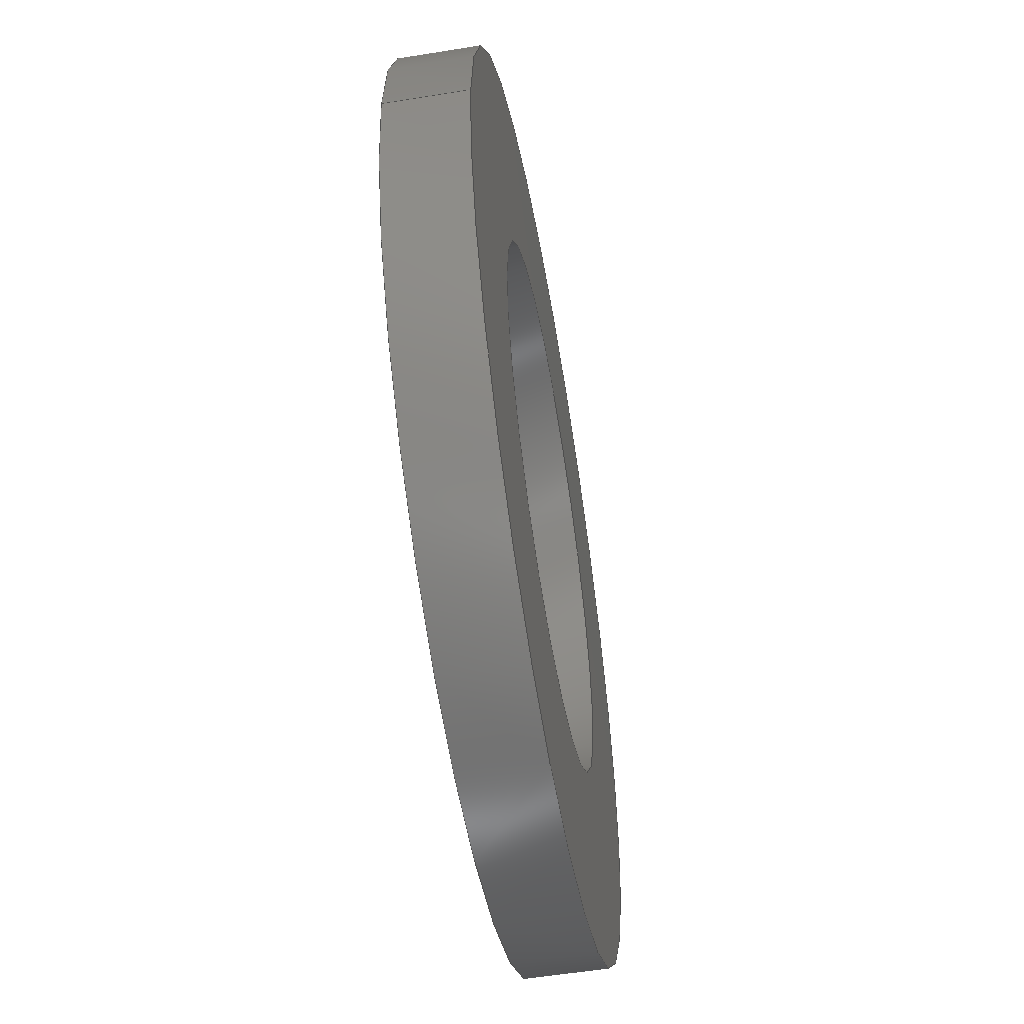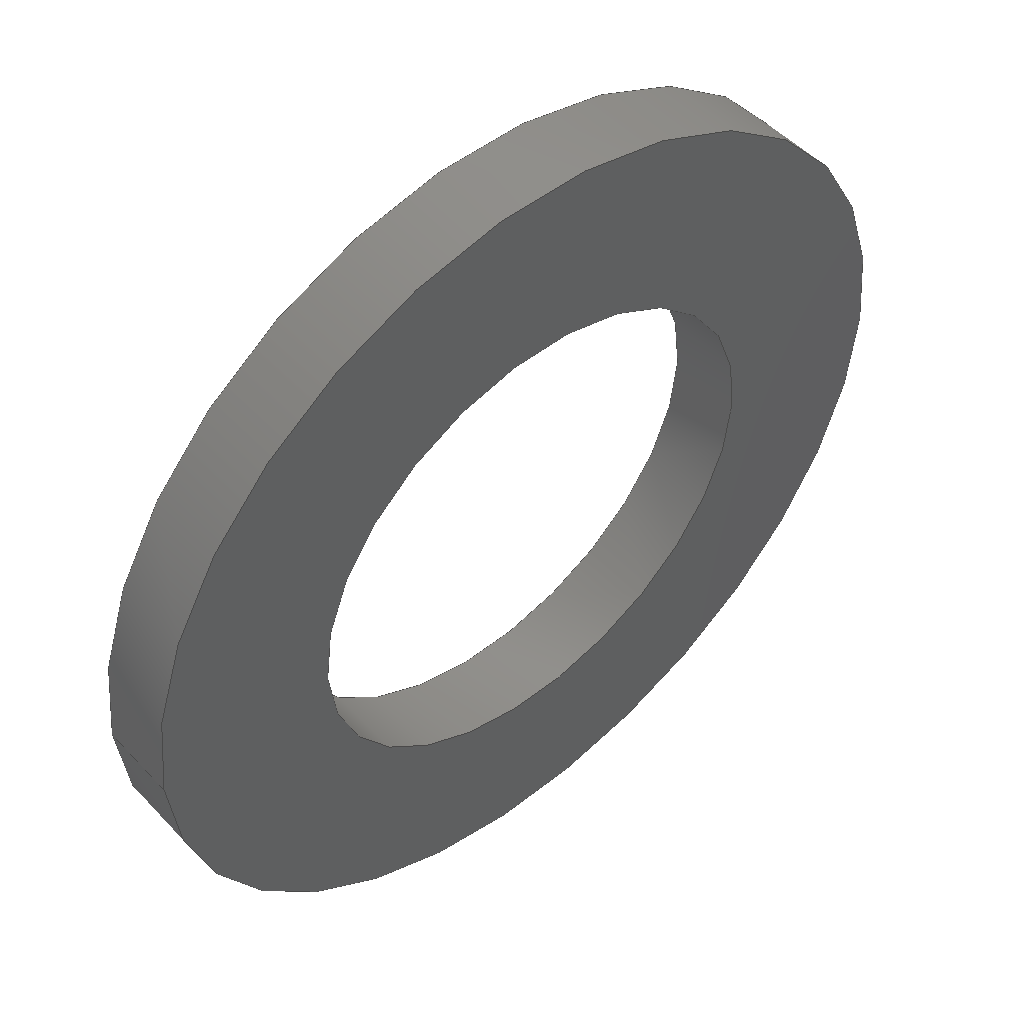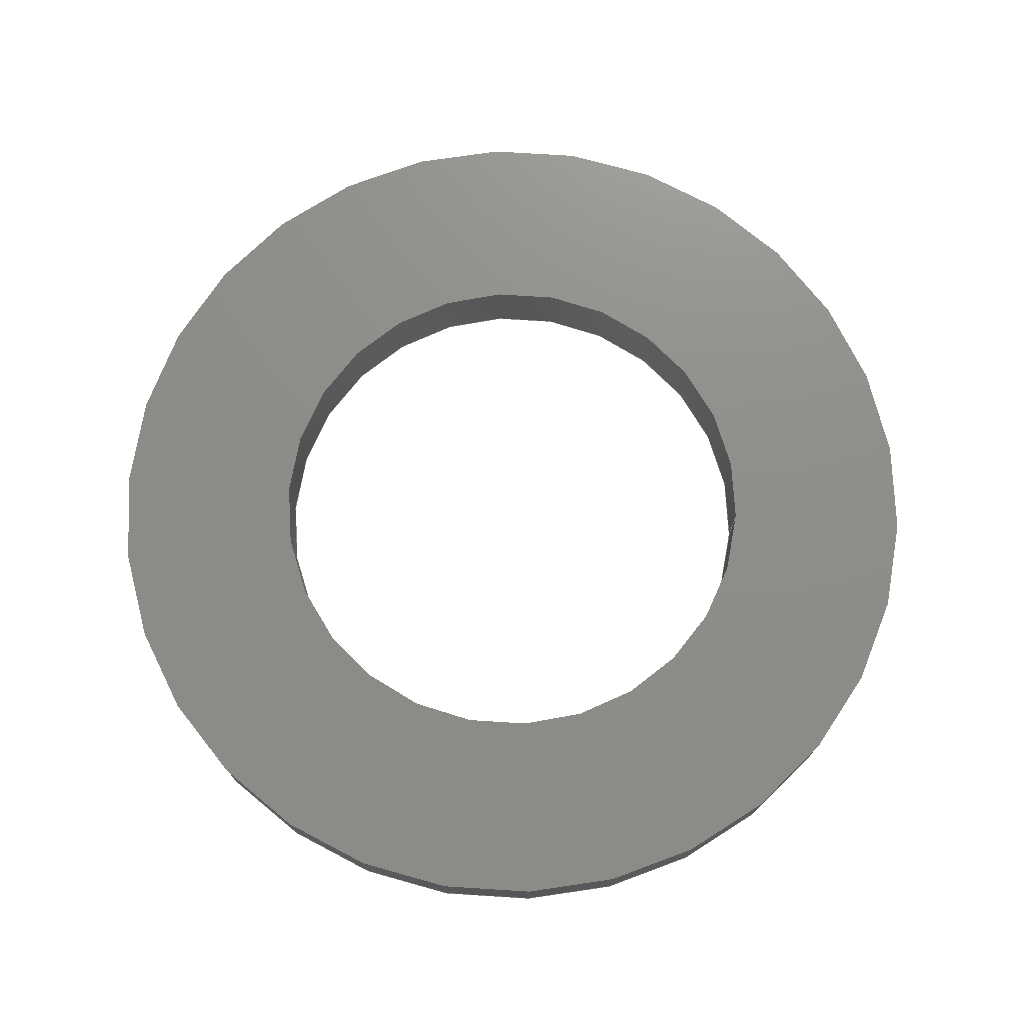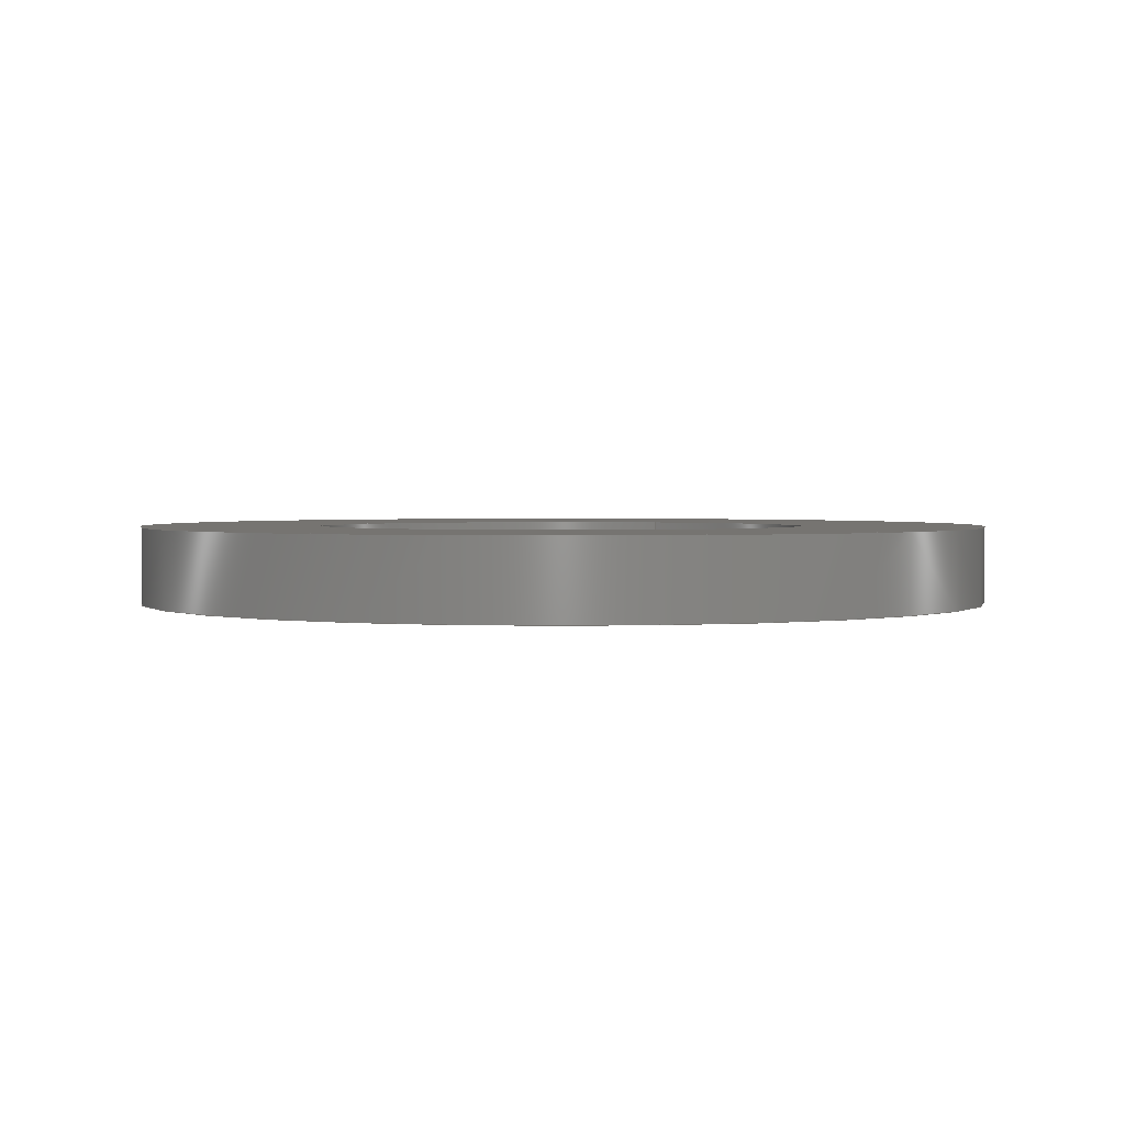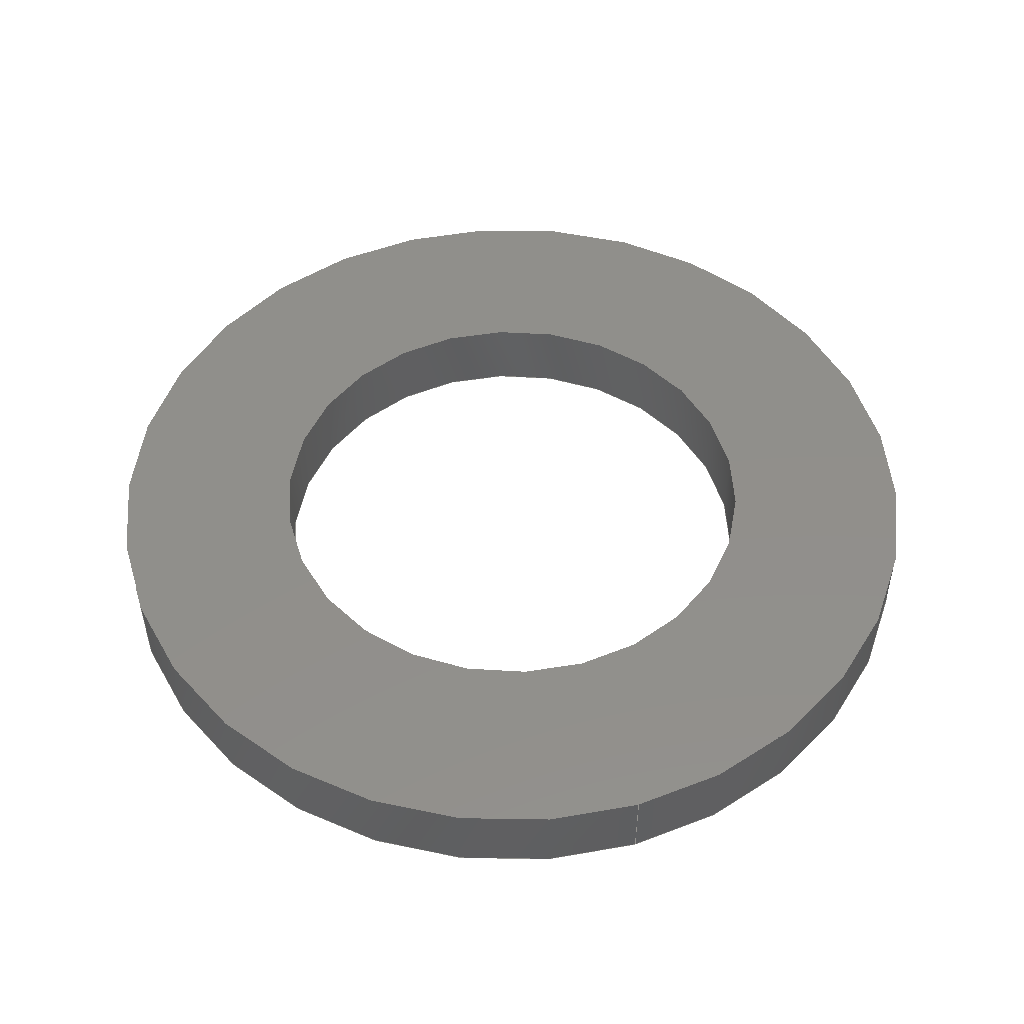
<metadata>
{"format":"step","ext":"step","renderer":"f3d","projection":"perspective","resolution":1024,"background":"white","views":[{"elev":-55.7,"azim":99.7,"up":"+Y"},{"elev":50.0,"azim":138.9,"up":"+Y"},{"elev":73.9,"azim":3.6,"up":"+Z"},{"elev":2.0,"azim":-65.1,"up":"+Z"},{"elev":50.0,"azim":73.0,"up":"+Z"}]}
</metadata>
<code>
ISO-10303-21;
DATA;
#1 = APPLICATION_PROTOCOL_DEFINITION('committee draft',
  'automotive_design',1997,#2);
#2 = APPLICATION_CONTEXT(
  'core data for automotive mechanical design processes');
#3 = SHAPE_DEFINITION_REPRESENTATION(#4,#10);
#4 = PRODUCT_DEFINITION_SHAPE('','',#5);
#5 = PRODUCT_DEFINITION('design','',#6,#9);
#6 = PRODUCT_DEFINITION_FORMATION('','',#7);
#7 = PRODUCT('Pad','Pad','',(#8));
#8 = MECHANICAL_CONTEXT('',#2,'mechanical');
#9 = PRODUCT_DEFINITION_CONTEXT('part definition',#2,'design');
#10 = ADVANCED_BREP_SHAPE_REPRESENTATION('',(#11,#15),#213);
#11 = AXIS2_PLACEMENT_3D('',#12,#13,#14);
#12 = CARTESIAN_POINT('',(0,0,0));
#13 = DIRECTION('',(0,0,1));
#14 = DIRECTION('',(1,0,-0));
#15 = MANIFOLD_SOLID_BREP('',#16);
#16 = CLOSED_SHELL('',(#17,#113,#199,#206));
#17 = ADVANCED_FACE('',(#18),#32,.T.);
#18 = FACE_BOUND('',#19,.F.);
#19 = EDGE_LOOP('',(#20,#50,#81,#82));
#20 = ORIENTED_EDGE('',*,*,#21,.T.);
#21 = EDGE_CURVE('',#22,#24,#26,.T.);
#22 = VERTEX_POINT('',#23);
#23 = CARTESIAN_POINT('',(9,0,0));
#24 = VERTEX_POINT('',#25);
#25 = CARTESIAN_POINT('',(9,0,1.6));
#26 = SEAM_CURVE('',#27,(#31,#43),.PCURVE_S1);
#27 = LINE('',#28,#29);
#28 = CARTESIAN_POINT('',(9,0,0));
#29 = VECTOR('',#30,1);
#30 = DIRECTION('',(0,0,1));
#31 = PCURVE('',#32,#37);
#32 = CYLINDRICAL_SURFACE('',#33,9);
#33 = AXIS2_PLACEMENT_3D('',#34,#35,#36);
#34 = CARTESIAN_POINT('',(0,0,0));
#35 = DIRECTION('',(-0,-0,-1));
#36 = DIRECTION('',(1,0,0));
#37 = DEFINITIONAL_REPRESENTATION('',(#38),#42);
#38 = LINE('',#39,#40);
#39 = CARTESIAN_POINT('',(-0,0));
#40 = VECTOR('',#41,1);
#41 = DIRECTION('',(-0,-1));
#42 = ( GEOMETRIC_REPRESENTATION_CONTEXT(2) 
PARAMETRIC_REPRESENTATION_CONTEXT() REPRESENTATION_CONTEXT('2D SPACE',''
  ) );
#43 = PCURVE('',#32,#44);
#44 = DEFINITIONAL_REPRESENTATION('',(#45),#49);
#45 = LINE('',#46,#47);
#46 = CARTESIAN_POINT('',(-6.283,0));
#47 = VECTOR('',#48,1);
#48 = DIRECTION('',(-0,-1));
#49 = ( GEOMETRIC_REPRESENTATION_CONTEXT(2) 
PARAMETRIC_REPRESENTATION_CONTEXT() REPRESENTATION_CONTEXT('2D SPACE',''
  ) );
#50 = ORIENTED_EDGE('',*,*,#51,.T.);
#51 = EDGE_CURVE('',#24,#24,#52,.T.);
#52 = SURFACE_CURVE('',#53,(#58,#65),.PCURVE_S1);
#53 = CIRCLE('',#54,9);
#54 = AXIS2_PLACEMENT_3D('',#55,#56,#57);
#55 = CARTESIAN_POINT('',(0,0,1.6));
#56 = DIRECTION('',(0,0,1));
#57 = DIRECTION('',(1,0,0));
#58 = PCURVE('',#32,#59);
#59 = DEFINITIONAL_REPRESENTATION('',(#60),#64);
#60 = LINE('',#61,#62);
#61 = CARTESIAN_POINT('',(-0,-1.6));
#62 = VECTOR('',#63,1);
#63 = DIRECTION('',(-1,0));
#64 = ( GEOMETRIC_REPRESENTATION_CONTEXT(2) 
PARAMETRIC_REPRESENTATION_CONTEXT() REPRESENTATION_CONTEXT('2D SPACE',''
  ) );
#65 = PCURVE('',#66,#71);
#66 = PLANE('',#67);
#67 = AXIS2_PLACEMENT_3D('',#68,#69,#70);
#68 = CARTESIAN_POINT('',(9,0,1.6));
#69 = DIRECTION('',(0,0,-1));
#70 = DIRECTION('',(-1,0,0));
#71 = DEFINITIONAL_REPRESENTATION('',(#72),#80);
#72 = ( BOUNDED_CURVE() B_SPLINE_CURVE(2,(#73,#74,#75,#76,#77,#78,#79),
.UNSPECIFIED.,.F.,.F.) B_SPLINE_CURVE_WITH_KNOTS((1,2,2,2,2,1),(
    -2.094,0,2.094,4.189,6.283,
8.378),.UNSPECIFIED.) CURVE() GEOMETRIC_REPRESENTATION_ITEM() 
RATIONAL_B_SPLINE_CURVE((1,0.5,1,0.5,1,0.5,1)) REPRESENTATION_ITEM(
  '') );
#73 = CARTESIAN_POINT('',(0,0));
#74 = CARTESIAN_POINT('',(0,15.59));
#75 = CARTESIAN_POINT('',(13.5,7.794));
#76 = CARTESIAN_POINT('',(27,2.204e-15));
#77 = CARTESIAN_POINT('',(13.5,-7.794));
#78 = CARTESIAN_POINT('',(1.421e-14,-15.59));
#79 = CARTESIAN_POINT('',(0,0));
#80 = ( GEOMETRIC_REPRESENTATION_CONTEXT(2) 
PARAMETRIC_REPRESENTATION_CONTEXT() REPRESENTATION_CONTEXT('2D SPACE',''
  ) );
#81 = ORIENTED_EDGE('',*,*,#21,.F.);
#82 = ORIENTED_EDGE('',*,*,#83,.F.);
#83 = EDGE_CURVE('',#22,#22,#84,.T.);
#84 = SURFACE_CURVE('',#85,(#90,#97),.PCURVE_S1);
#85 = CIRCLE('',#86,9);
#86 = AXIS2_PLACEMENT_3D('',#87,#88,#89);
#87 = CARTESIAN_POINT('',(0,0,0));
#88 = DIRECTION('',(0,0,1));
#89 = DIRECTION('',(1,0,0));
#90 = PCURVE('',#32,#91);
#91 = DEFINITIONAL_REPRESENTATION('',(#92),#96);
#92 = LINE('',#93,#94);
#93 = CARTESIAN_POINT('',(-0,0));
#94 = VECTOR('',#95,1);
#95 = DIRECTION('',(-1,0));
#96 = ( GEOMETRIC_REPRESENTATION_CONTEXT(2) 
PARAMETRIC_REPRESENTATION_CONTEXT() REPRESENTATION_CONTEXT('2D SPACE',''
  ) );
#97 = PCURVE('',#98,#103);
#98 = PLANE('',#99);
#99 = AXIS2_PLACEMENT_3D('',#100,#101,#102);
#100 = CARTESIAN_POINT('',(9,0,0));
#101 = DIRECTION('',(0,0,-1));
#102 = DIRECTION('',(-1,0,0));
#103 = DEFINITIONAL_REPRESENTATION('',(#104),#112);
#104 = ( BOUNDED_CURVE() B_SPLINE_CURVE(2,(#105,#106,#107,#108,#109,#110
,#111),.UNSPECIFIED.,.F.,.F.) B_SPLINE_CURVE_WITH_KNOTS((1,2,2,2,2,1),(
    -2.094,0,2.094,4.189,6.283,
8.378),.UNSPECIFIED.) CURVE() GEOMETRIC_REPRESENTATION_ITEM() 
RATIONAL_B_SPLINE_CURVE((1,0.5,1,0.5,1,0.5,1)) REPRESENTATION_ITEM(
  '') );
#105 = CARTESIAN_POINT('',(0,0));
#106 = CARTESIAN_POINT('',(0,15.59));
#107 = CARTESIAN_POINT('',(13.5,7.794));
#108 = CARTESIAN_POINT('',(27,2.204e-15));
#109 = CARTESIAN_POINT('',(13.5,-7.794));
#110 = CARTESIAN_POINT('',(1.421e-14,-15.59));
#111 = CARTESIAN_POINT('',(0,0));
#112 = ( GEOMETRIC_REPRESENTATION_CONTEXT(2) 
PARAMETRIC_REPRESENTATION_CONTEXT() REPRESENTATION_CONTEXT('2D SPACE',''
  ) );
#113 = ADVANCED_FACE('',(#114),#128,.F.);
#114 = FACE_BOUND('',#115,.T.);
#115 = EDGE_LOOP('',(#116,#146,#172,#173));
#116 = ORIENTED_EDGE('',*,*,#117,.T.);
#117 = EDGE_CURVE('',#118,#120,#122,.T.);
#118 = VERTEX_POINT('',#119);
#119 = CARTESIAN_POINT('',(5.25,0,0));
#120 = VERTEX_POINT('',#121);
#121 = CARTESIAN_POINT('',(5.25,0,1.6));
#122 = SEAM_CURVE('',#123,(#127,#139),.PCURVE_S1);
#123 = LINE('',#124,#125);
#124 = CARTESIAN_POINT('',(5.25,0,0));
#125 = VECTOR('',#126,1);
#126 = DIRECTION('',(0,0,1));
#127 = PCURVE('',#128,#133);
#128 = CYLINDRICAL_SURFACE('',#129,5.25);
#129 = AXIS2_PLACEMENT_3D('',#130,#131,#132);
#130 = CARTESIAN_POINT('',(0,0,0));
#131 = DIRECTION('',(-0,-0,-1));
#132 = DIRECTION('',(1,0,0));
#133 = DEFINITIONAL_REPRESENTATION('',(#134),#138);
#134 = LINE('',#135,#136);
#135 = CARTESIAN_POINT('',(-0,0));
#136 = VECTOR('',#137,1);
#137 = DIRECTION('',(-0,-1));
#138 = ( GEOMETRIC_REPRESENTATION_CONTEXT(2) 
PARAMETRIC_REPRESENTATION_CONTEXT() REPRESENTATION_CONTEXT('2D SPACE',''
  ) );
#139 = PCURVE('',#128,#140);
#140 = DEFINITIONAL_REPRESENTATION('',(#141),#145);
#141 = LINE('',#142,#143);
#142 = CARTESIAN_POINT('',(-6.283,0));
#143 = VECTOR('',#144,1);
#144 = DIRECTION('',(-0,-1));
#145 = ( GEOMETRIC_REPRESENTATION_CONTEXT(2) 
PARAMETRIC_REPRESENTATION_CONTEXT() REPRESENTATION_CONTEXT('2D SPACE',''
  ) );
#146 = ORIENTED_EDGE('',*,*,#147,.T.);
#147 = EDGE_CURVE('',#120,#120,#148,.T.);
#148 = SURFACE_CURVE('',#149,(#154,#161),.PCURVE_S1);
#149 = CIRCLE('',#150,5.25);
#150 = AXIS2_PLACEMENT_3D('',#151,#152,#153);
#151 = CARTESIAN_POINT('',(0,0,1.6));
#152 = DIRECTION('',(0,0,1));
#153 = DIRECTION('',(1,0,0));
#154 = PCURVE('',#128,#155);
#155 = DEFINITIONAL_REPRESENTATION('',(#156),#160);
#156 = LINE('',#157,#158);
#157 = CARTESIAN_POINT('',(-0,-1.6));
#158 = VECTOR('',#159,1);
#159 = DIRECTION('',(-1,0));
#160 = ( GEOMETRIC_REPRESENTATION_CONTEXT(2) 
PARAMETRIC_REPRESENTATION_CONTEXT() REPRESENTATION_CONTEXT('2D SPACE',''
  ) );
#161 = PCURVE('',#66,#162);
#162 = DEFINITIONAL_REPRESENTATION('',(#163),#171);
#163 = ( BOUNDED_CURVE() B_SPLINE_CURVE(2,(#164,#165,#166,#167,#168,#169
,#170),.UNSPECIFIED.,.F.,.F.) B_SPLINE_CURVE_WITH_KNOTS((1,2,2,2,2,1),(
    -2.094,0,2.094,4.189,6.283,
8.378),.UNSPECIFIED.) CURVE() GEOMETRIC_REPRESENTATION_ITEM() 
RATIONAL_B_SPLINE_CURVE((1,0.5,1,0.5,1,0.5,1)) REPRESENTATION_ITEM(
  '') );
#164 = CARTESIAN_POINT('',(3.75,0));
#165 = CARTESIAN_POINT('',(3.75,9.093));
#166 = CARTESIAN_POINT('',(11.62,4.547));
#167 = CARTESIAN_POINT('',(19.5,1.286e-15));
#168 = CARTESIAN_POINT('',(11.62,-4.547));
#169 = CARTESIAN_POINT('',(3.75,-9.093));
#170 = CARTESIAN_POINT('',(3.75,0));
#171 = ( GEOMETRIC_REPRESENTATION_CONTEXT(2) 
PARAMETRIC_REPRESENTATION_CONTEXT() REPRESENTATION_CONTEXT('2D SPACE',''
  ) );
#172 = ORIENTED_EDGE('',*,*,#117,.F.);
#173 = ORIENTED_EDGE('',*,*,#174,.F.);
#174 = EDGE_CURVE('',#118,#118,#175,.T.);
#175 = SURFACE_CURVE('',#176,(#181,#188),.PCURVE_S1);
#176 = CIRCLE('',#177,5.25);
#177 = AXIS2_PLACEMENT_3D('',#178,#179,#180);
#178 = CARTESIAN_POINT('',(0,0,0));
#179 = DIRECTION('',(0,0,1));
#180 = DIRECTION('',(1,0,0));
#181 = PCURVE('',#128,#182);
#182 = DEFINITIONAL_REPRESENTATION('',(#183),#187);
#183 = LINE('',#184,#185);
#184 = CARTESIAN_POINT('',(-0,0));
#185 = VECTOR('',#186,1);
#186 = DIRECTION('',(-1,0));
#187 = ( GEOMETRIC_REPRESENTATION_CONTEXT(2) 
PARAMETRIC_REPRESENTATION_CONTEXT() REPRESENTATION_CONTEXT('2D SPACE',''
  ) );
#188 = PCURVE('',#98,#189);
#189 = DEFINITIONAL_REPRESENTATION('',(#190),#198);
#190 = ( BOUNDED_CURVE() B_SPLINE_CURVE(2,(#191,#192,#193,#194,#195,#196
,#197),.UNSPECIFIED.,.F.,.F.) B_SPLINE_CURVE_WITH_KNOTS((1,2,2,2,2,1),(
    -2.094,0,2.094,4.189,6.283,
8.378),.UNSPECIFIED.) CURVE() GEOMETRIC_REPRESENTATION_ITEM() 
RATIONAL_B_SPLINE_CURVE((1,0.5,1,0.5,1,0.5,1)) REPRESENTATION_ITEM(
  '') );
#191 = CARTESIAN_POINT('',(3.75,0));
#192 = CARTESIAN_POINT('',(3.75,9.093));
#193 = CARTESIAN_POINT('',(11.62,4.547));
#194 = CARTESIAN_POINT('',(19.5,1.286e-15));
#195 = CARTESIAN_POINT('',(11.62,-4.547));
#196 = CARTESIAN_POINT('',(3.75,-9.093));
#197 = CARTESIAN_POINT('',(3.75,0));
#198 = ( GEOMETRIC_REPRESENTATION_CONTEXT(2) 
PARAMETRIC_REPRESENTATION_CONTEXT() REPRESENTATION_CONTEXT('2D SPACE',''
  ) );
#199 = ADVANCED_FACE('',(#200,#203),#98,.T.);
#200 = FACE_BOUND('',#201,.F.);
#201 = EDGE_LOOP('',(#202));
#202 = ORIENTED_EDGE('',*,*,#83,.T.);
#203 = FACE_BOUND('',#204,.T.);
#204 = EDGE_LOOP('',(#205));
#205 = ORIENTED_EDGE('',*,*,#174,.T.);
#206 = ADVANCED_FACE('',(#207,#210),#66,.F.);
#207 = FACE_BOUND('',#208,.T.);
#208 = EDGE_LOOP('',(#209));
#209 = ORIENTED_EDGE('',*,*,#51,.T.);
#210 = FACE_BOUND('',#211,.F.);
#211 = EDGE_LOOP('',(#212));
#212 = ORIENTED_EDGE('',*,*,#147,.T.);
#213 = ( GEOMETRIC_REPRESENTATION_CONTEXT(3) 
GLOBAL_UNCERTAINTY_ASSIGNED_CONTEXT((#217)) GLOBAL_UNIT_ASSIGNED_CONTEXT
((#214,#215,#216)) REPRESENTATION_CONTEXT('Context #1',
  '3D Context with UNIT and UNCERTAINTY') );
#214 = ( LENGTH_UNIT() NAMED_UNIT(*) SI_UNIT(.MILLI.,.METRE.) );
#215 = ( NAMED_UNIT(*) PLANE_ANGLE_UNIT() SI_UNIT($,.RADIAN.) );
#216 = ( NAMED_UNIT(*) SI_UNIT($,.STERADIAN.) SOLID_ANGLE_UNIT() );
#217 = UNCERTAINTY_MEASURE_WITH_UNIT(LENGTH_MEASURE(1e-07),#214,
  'distance_accuracy_value','confusion accuracy');
#218 = PRODUCT_TYPE('part',$,(#7));
#219 = MECHANICAL_DESIGN_GEOMETRIC_PRESENTATION_REPRESENTATION('',(#220)
  ,#213);
#220 = STYLED_ITEM('color',(#221),#15);
#221 = PRESENTATION_STYLE_ASSIGNMENT((#222,#228));
#222 = SURFACE_STYLE_USAGE(.BOTH.,#223);
#223 = SURFACE_SIDE_STYLE('',(#224));
#224 = SURFACE_STYLE_FILL_AREA(#225);
#225 = FILL_AREA_STYLE('',(#226));
#226 = FILL_AREA_STYLE_COLOUR('',#227);
#227 = COLOUR_RGB('',0.8,0.8,0.8);
#228 = CURVE_STYLE('',#229,POSITIVE_LENGTH_MEASURE(0.1),#227);
#229 = DRAUGHTING_PRE_DEFINED_CURVE_FONT('continuous');
ENDSEC;
END-ISO-10303-21;

</code>
